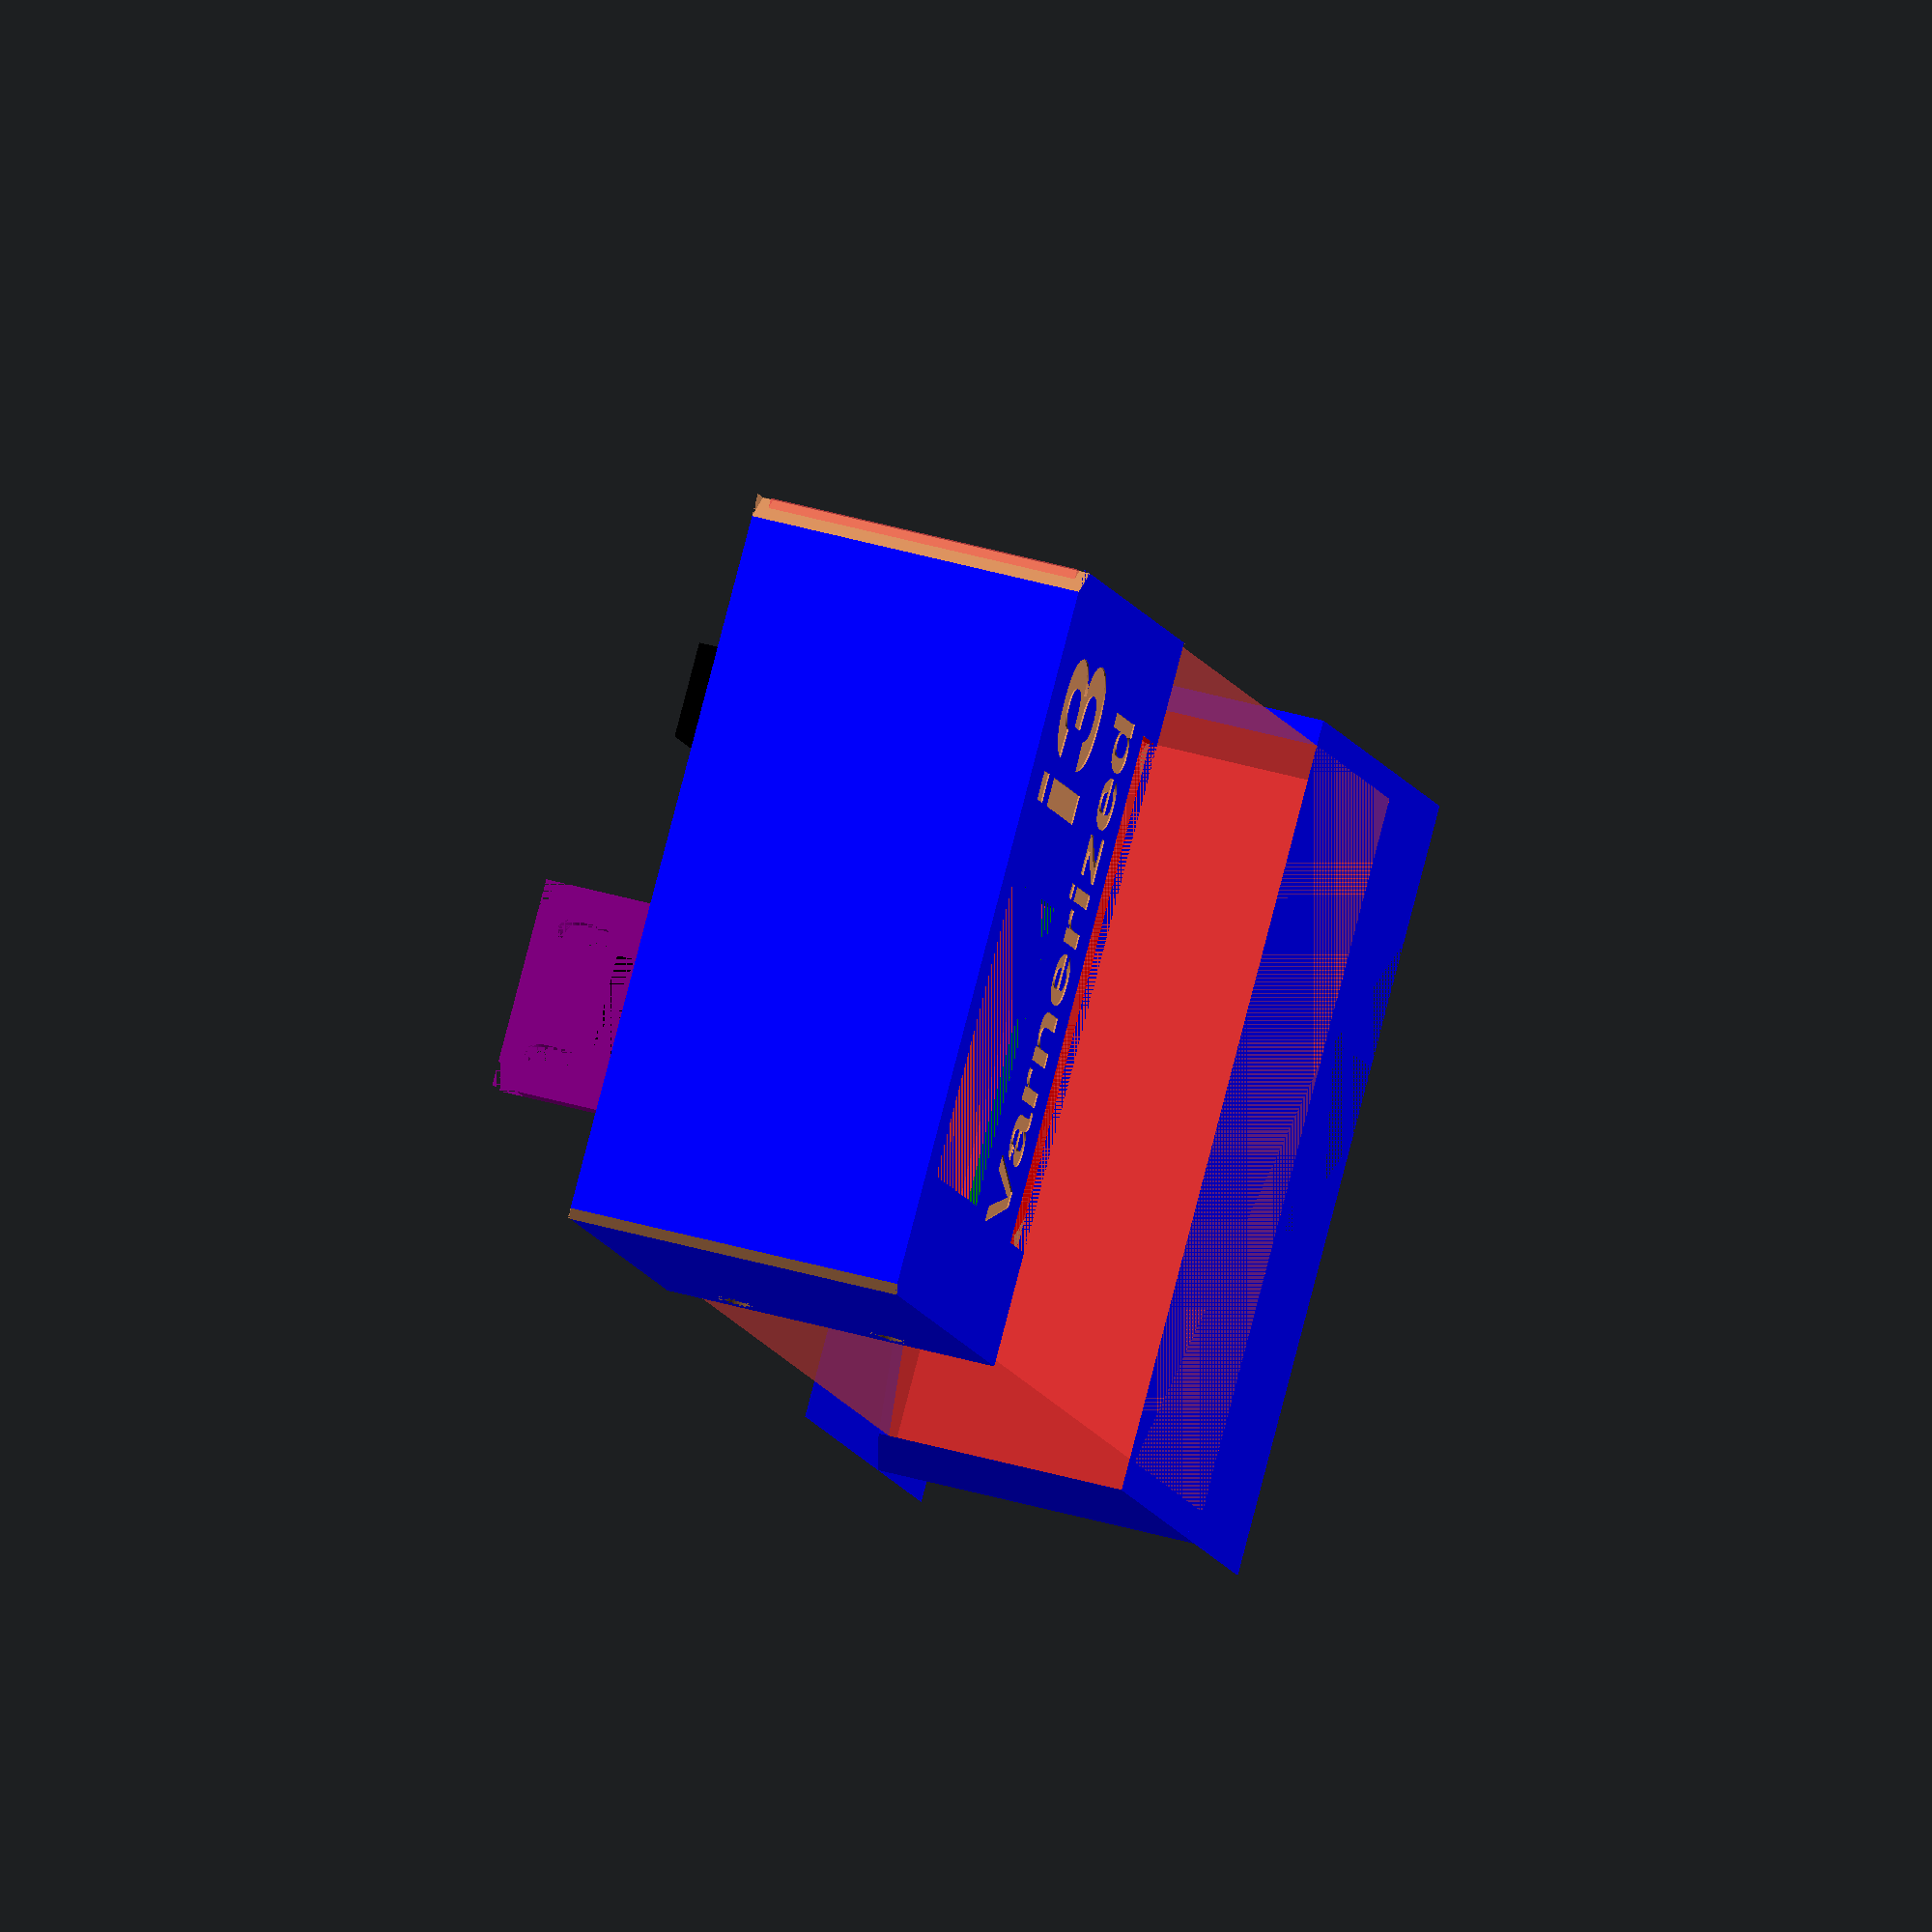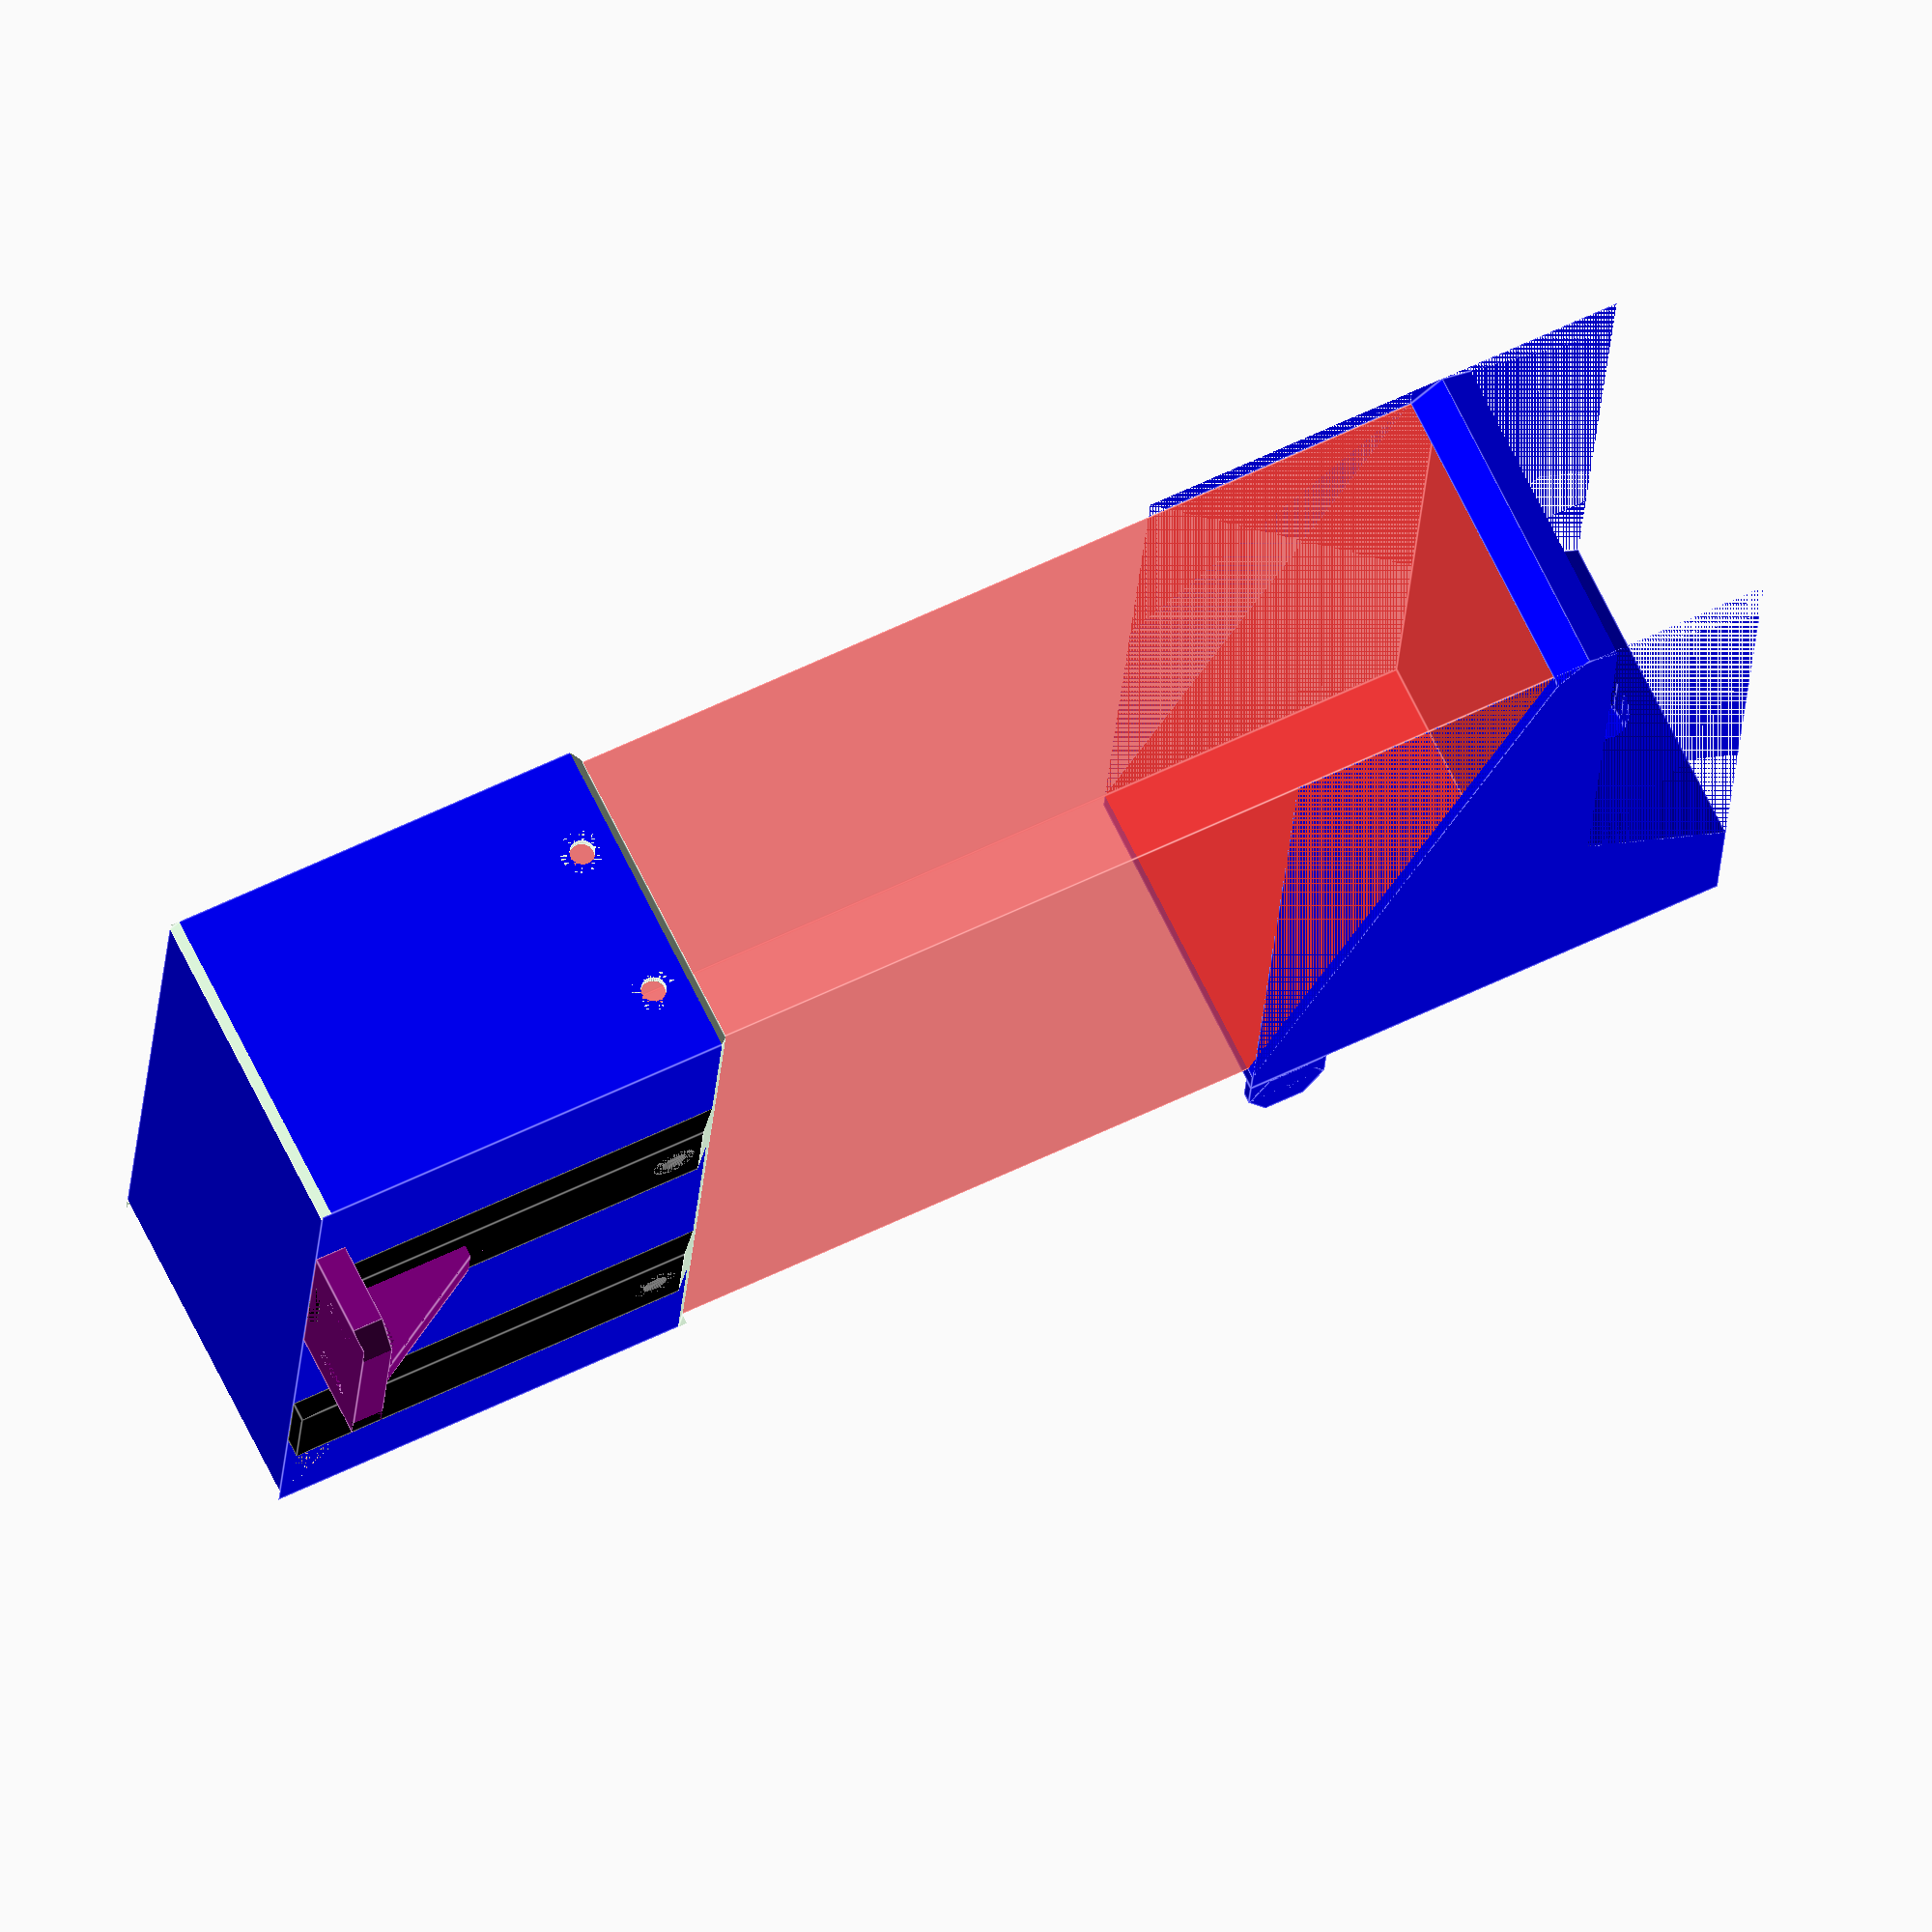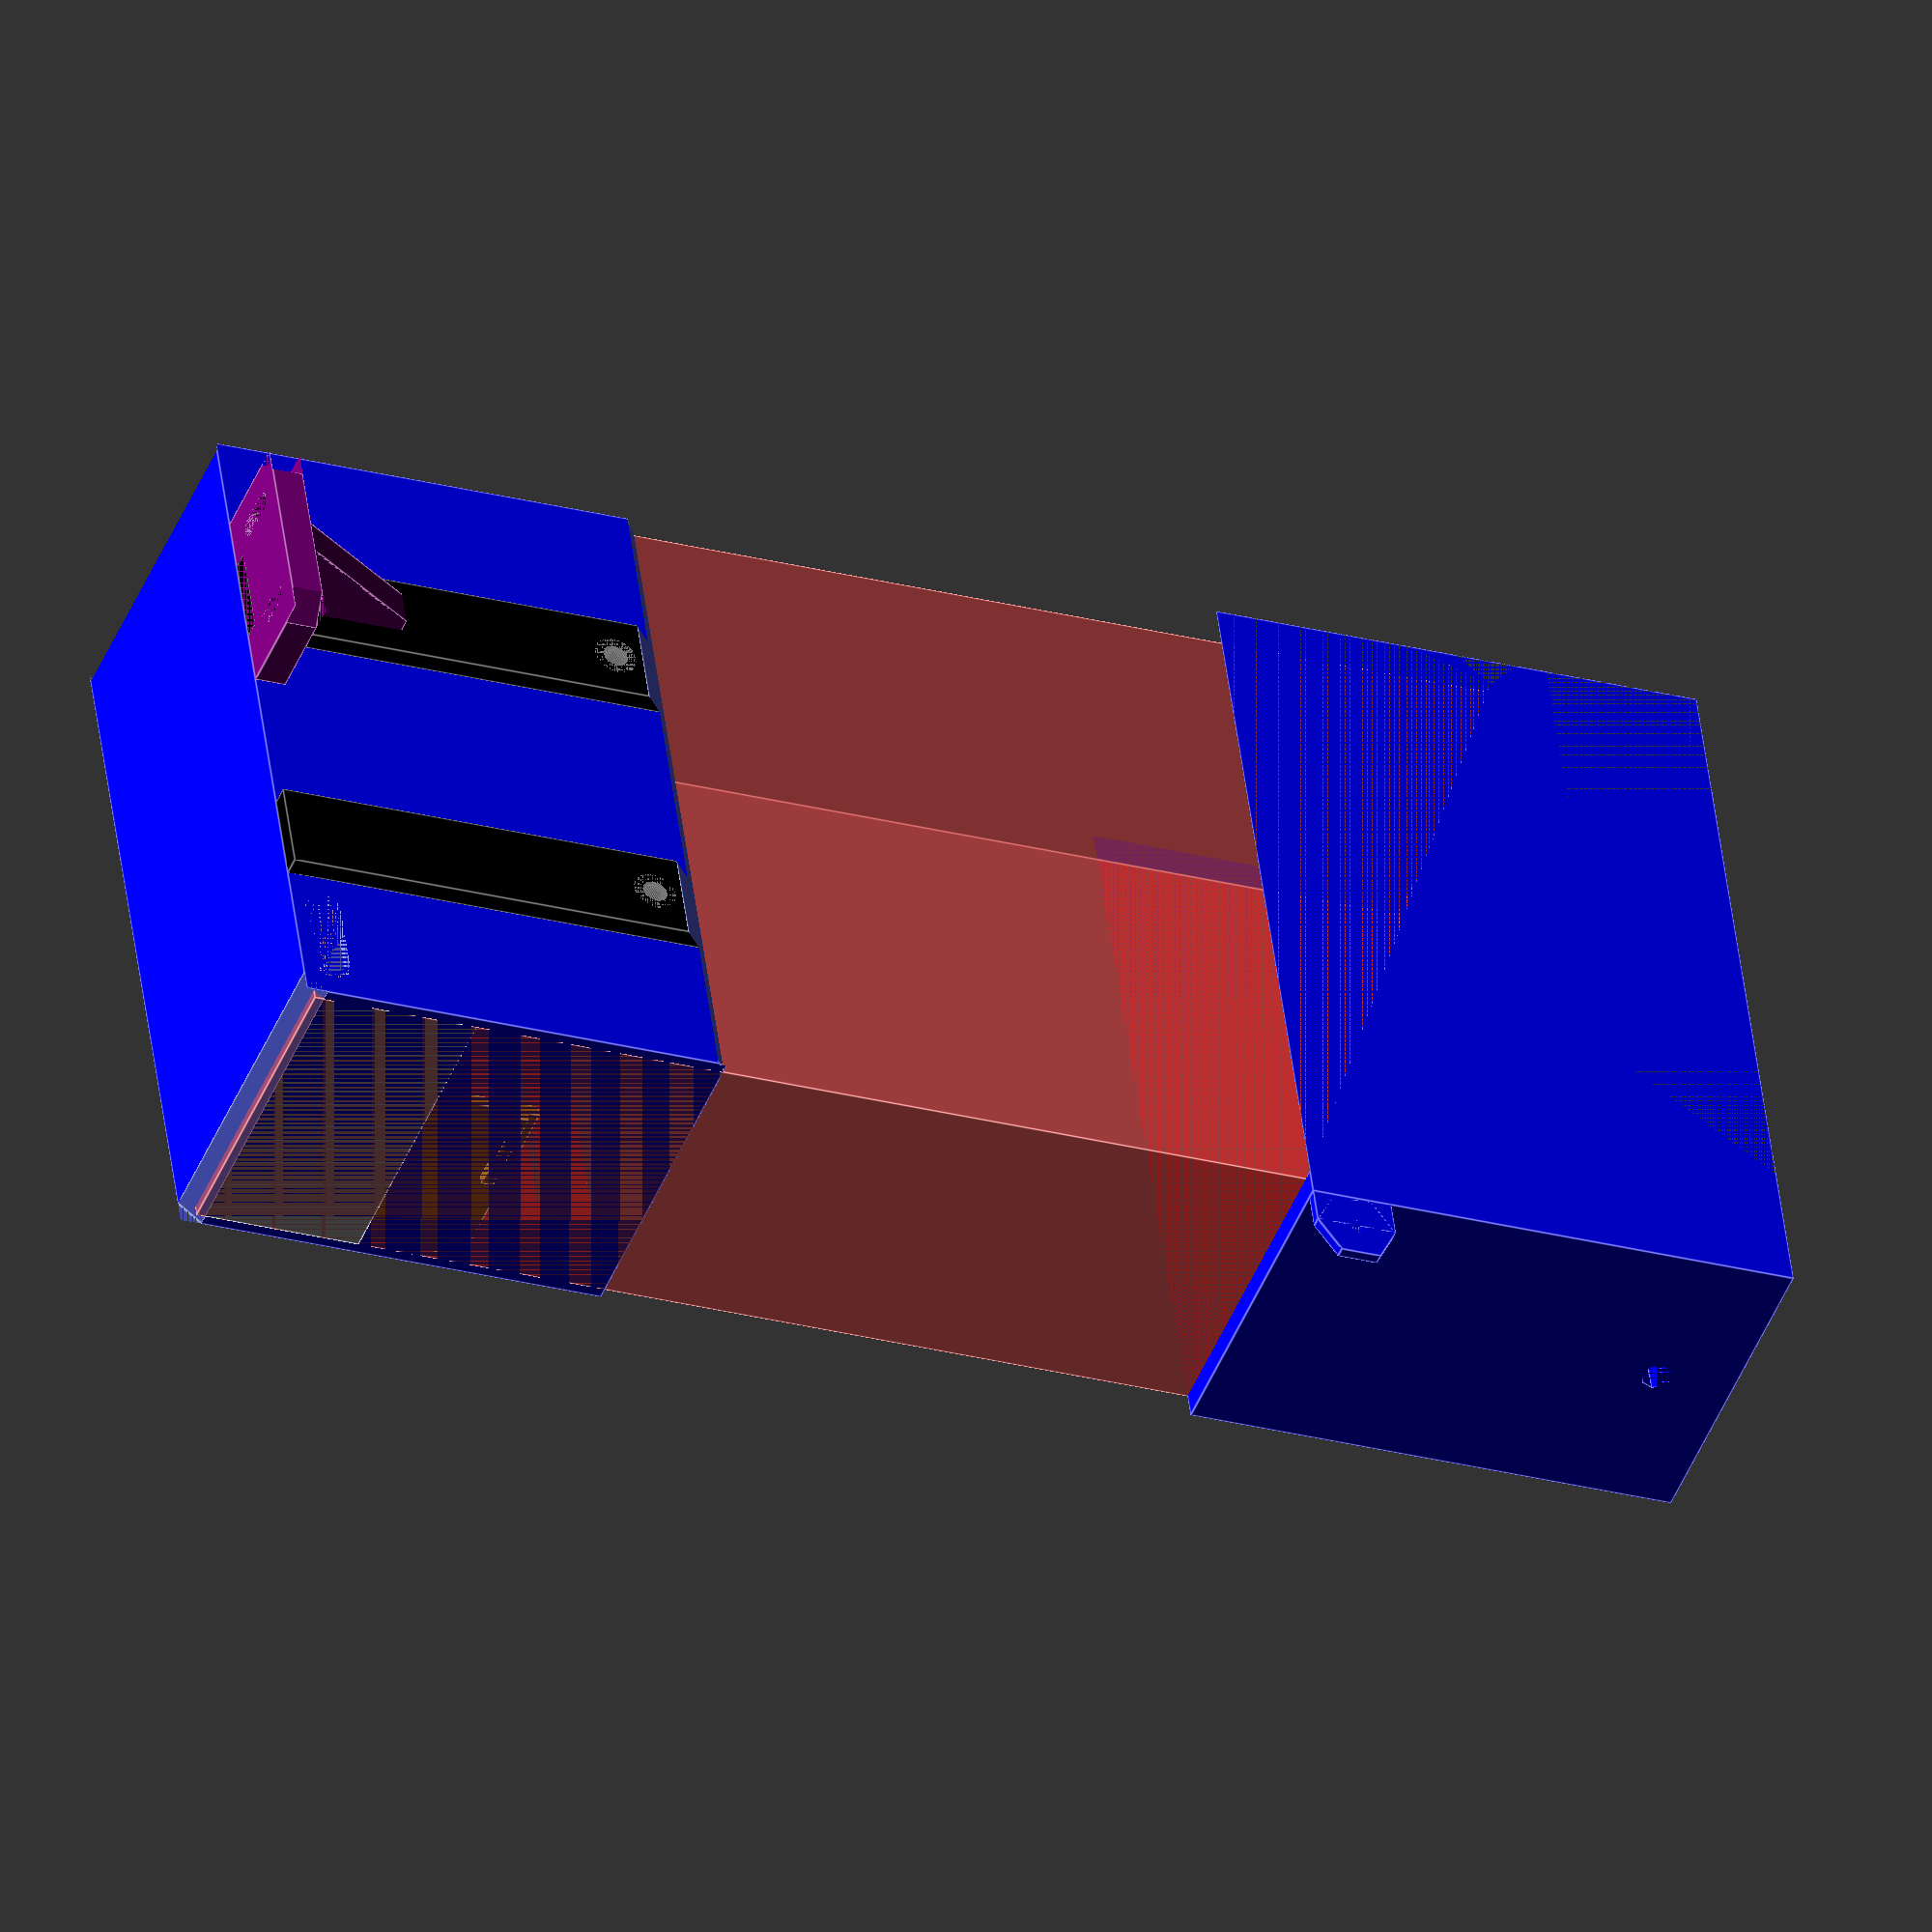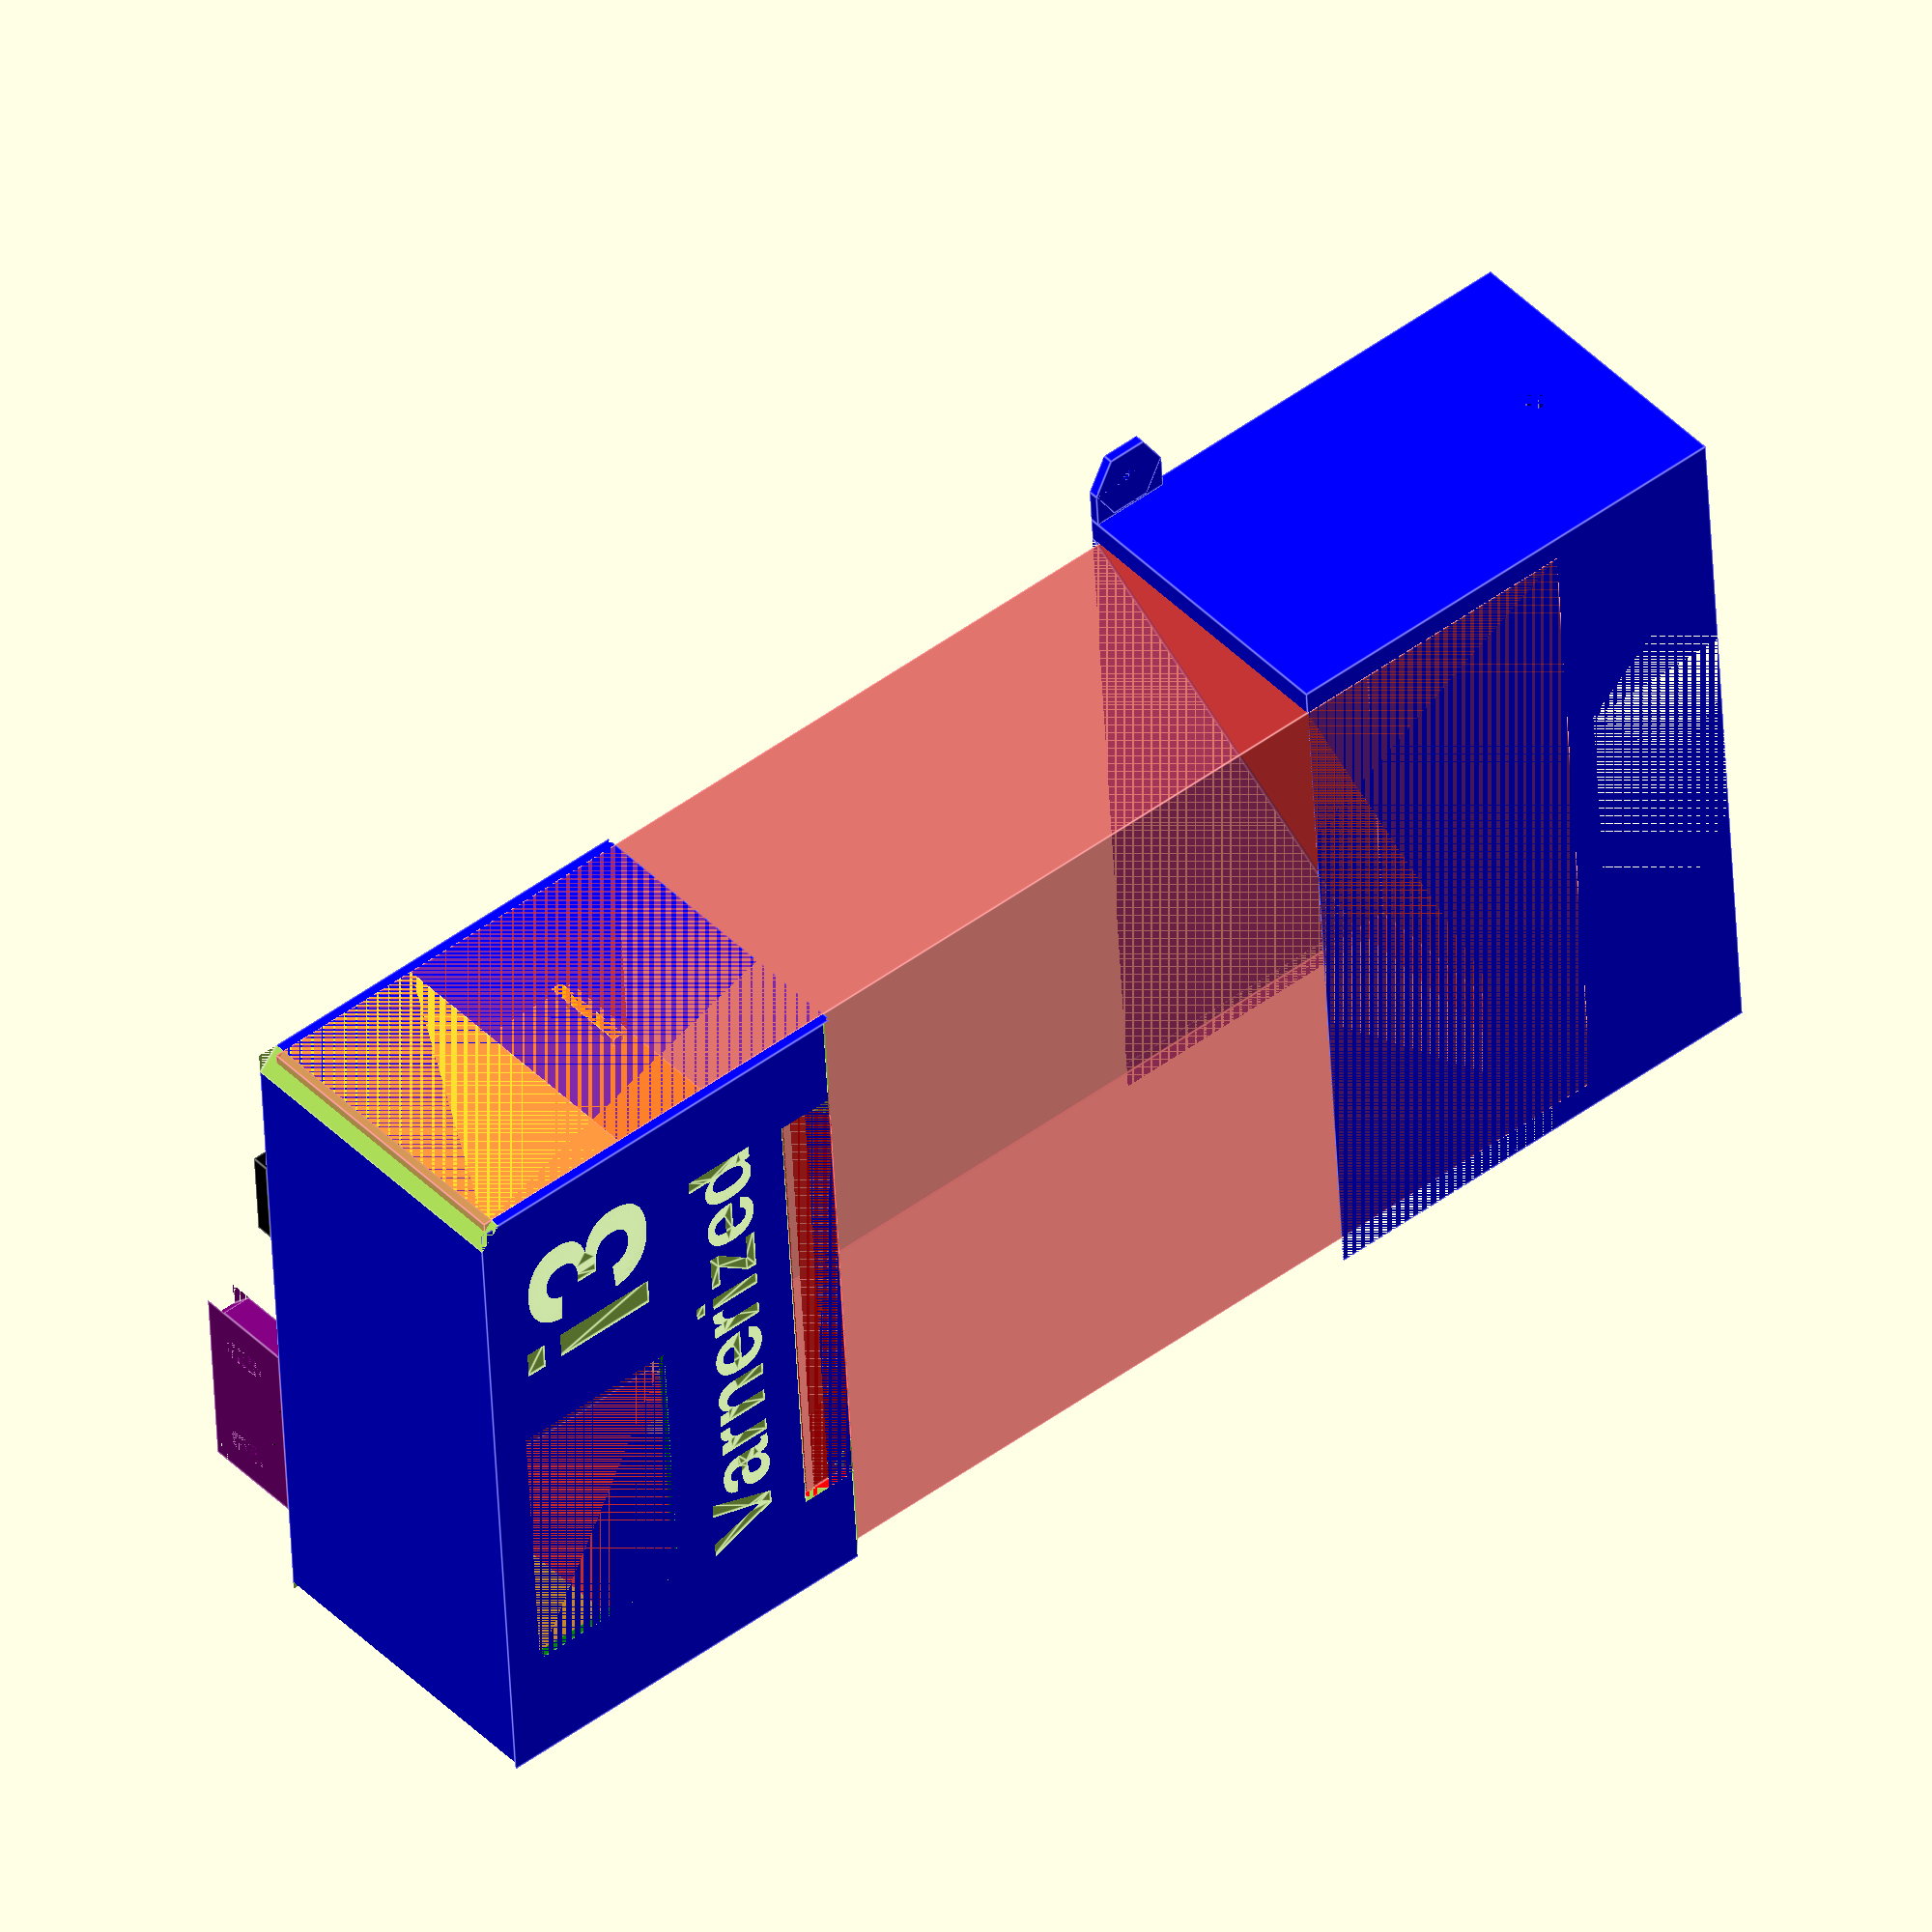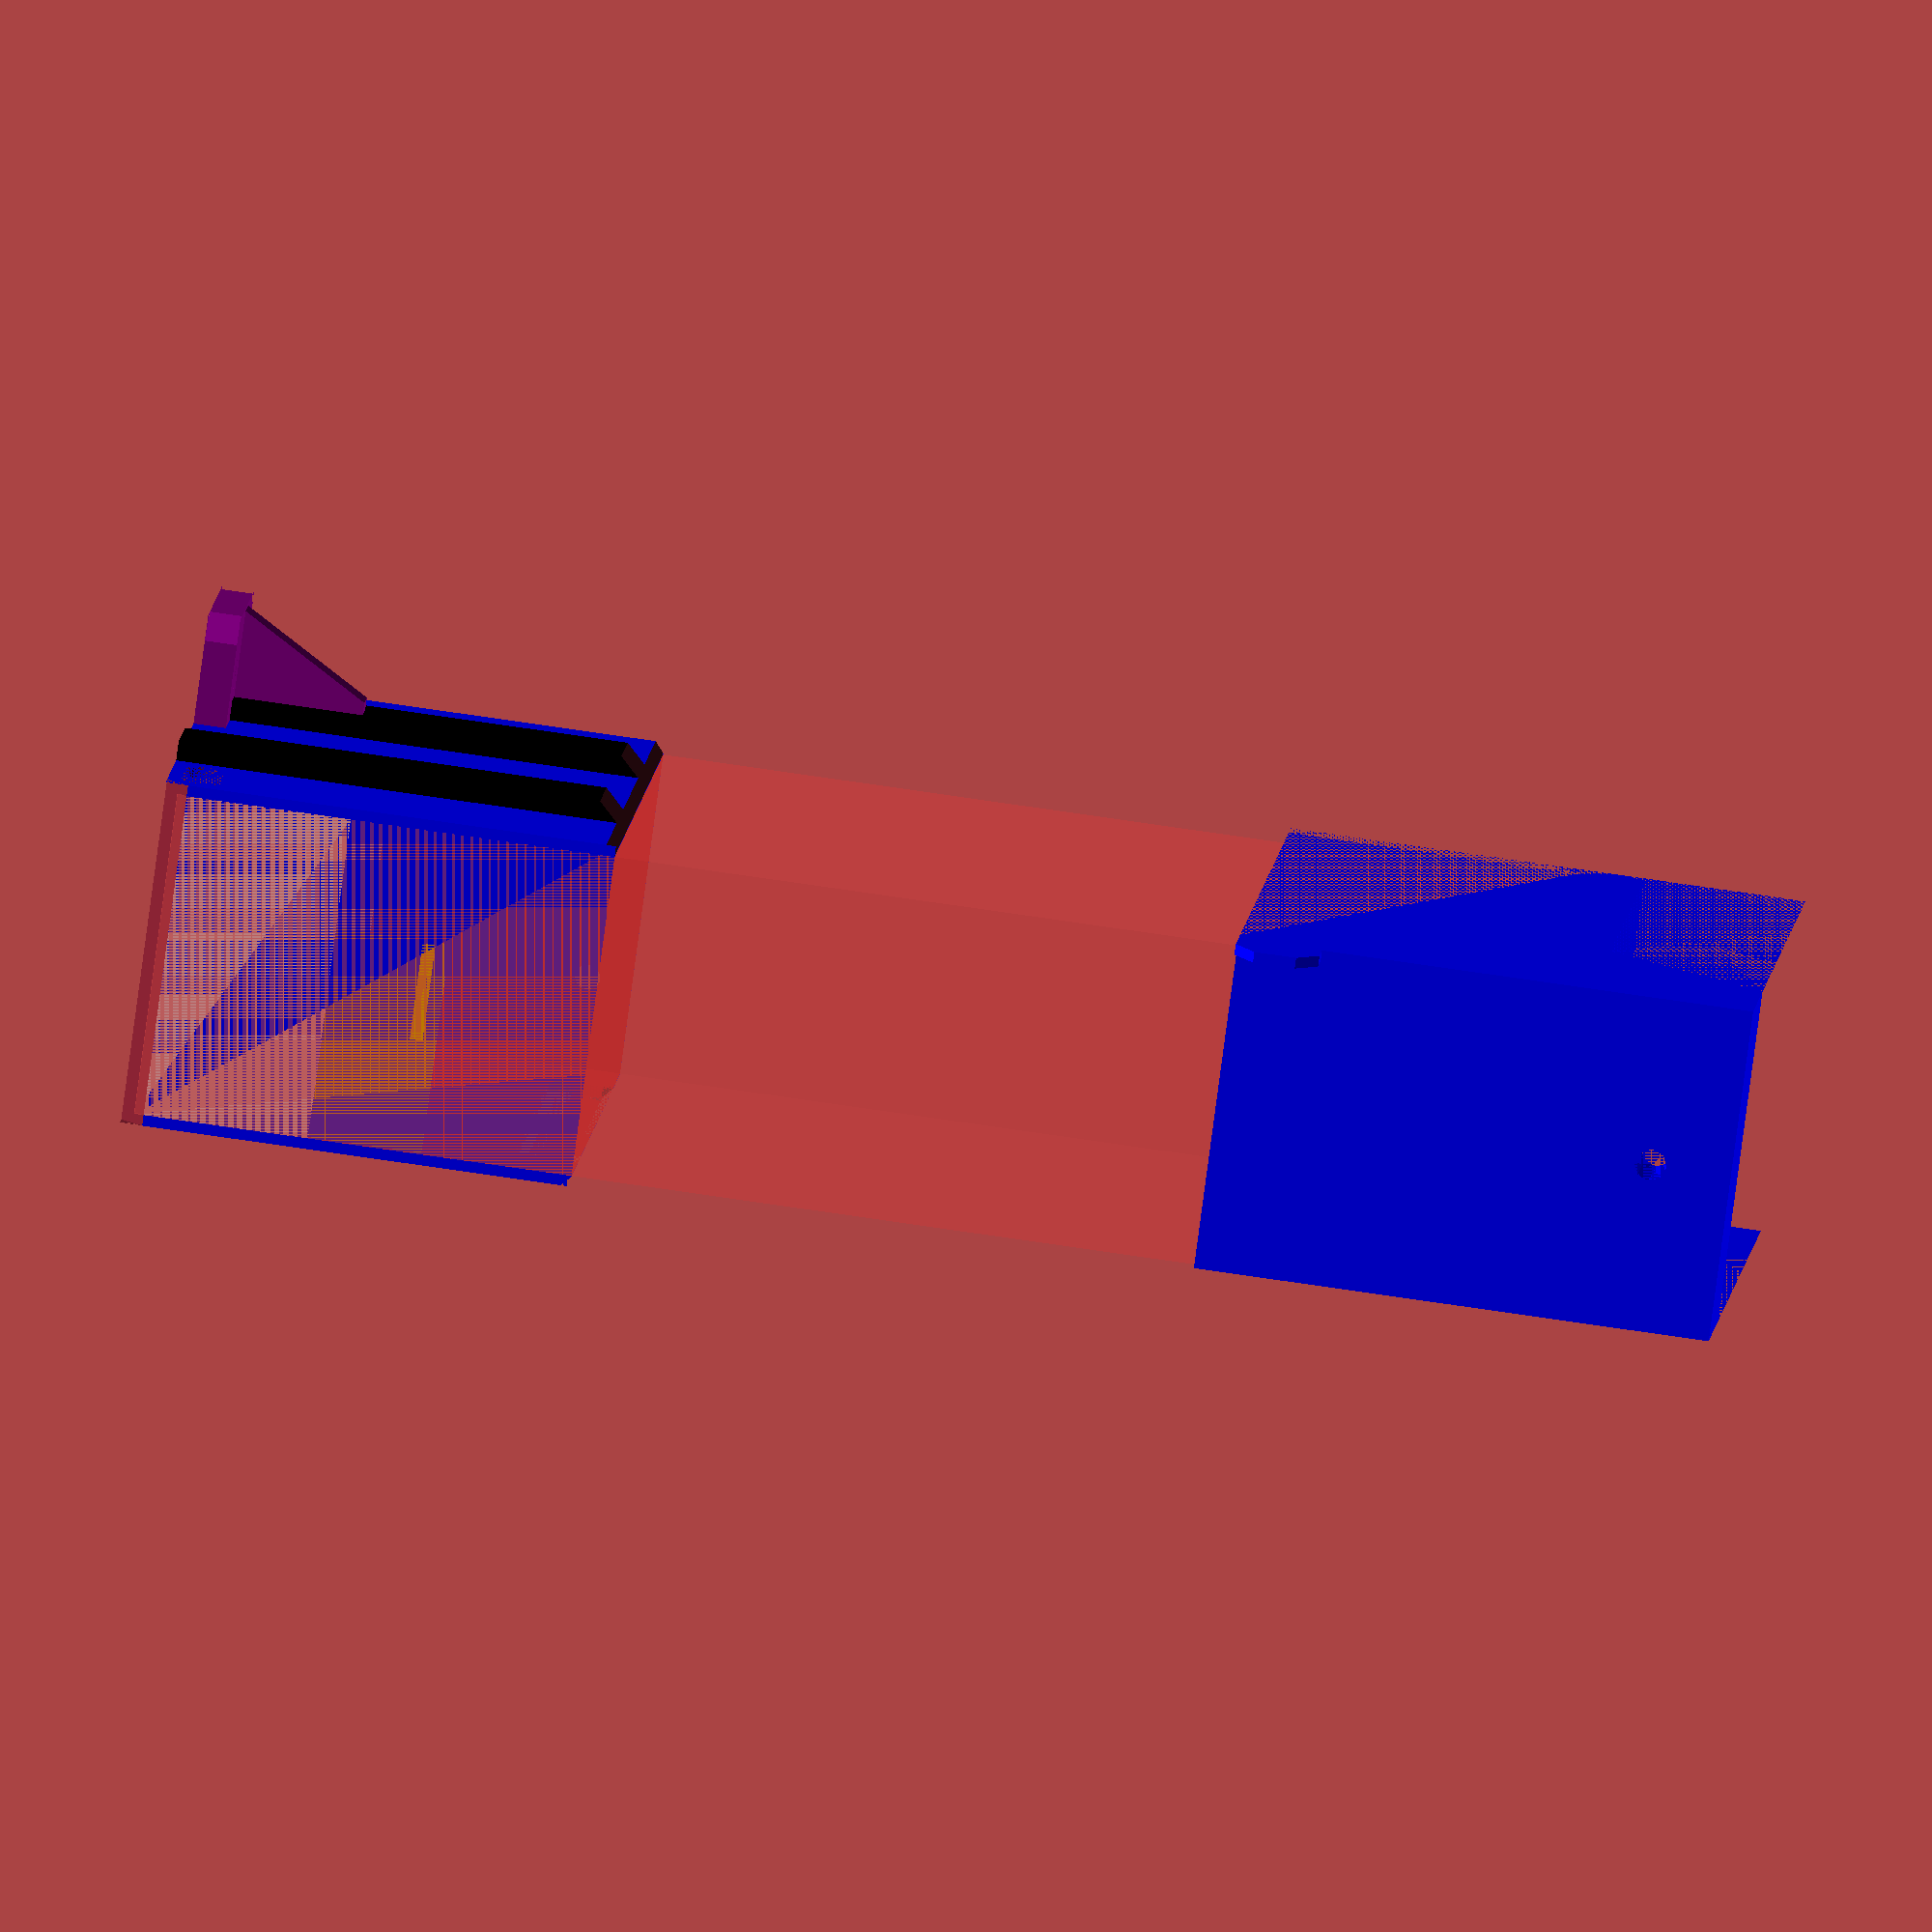
<openscad>
cover_height = 70; // mm

bottom_thickness = 2; //mm
wall_thickness = 1.67; //mm

vent_tab_bottom = 13.5; //mm measured bottom edge of PSU to vent hole;
vent_tab_height = 2; //mm measured opening of the vents (Actual was 2.99, but I want some 'room').
vent_tab_width = 15; // mm Can be smaller than the width of the vent on the PSU.
vent_cutout = 1; // 1 = yes, 0 = no.

lack_table = 1; // 1 = yes, 0 = no.

// PSU dimensions
psu_width = 114; //mm
psu_depth = 50; //mm
psu_height = 215; //mm
psu_steel_thickness = 1.5; //mm measured thickness of the steel on the side by the frame.

psu_vent_from_edge = 16.5; //mm mesured along the width - how far the PSU vent holes start from the edge of the PSU.
psu_vent_from_bottom = 31; // mm measured from the bottom edge of the PSU.
psu_mount_hole_from_bottom = 30; //mm measured from bottom edge of the PSU to bottom of the hole.

// IEC Socket cutout
iec_socket_width = 47.5; //mm
iec_socket_height = 27.75; //mm

iec_socket_lip = 1.6; // mm - The amount of 'overhang' on the front 'lip' of the IEC socket. Used to visually line up the IEC with the cutout for the ventilation.
iec_socket_lip_wall_thickness = 1.5; //mm  wall-thickness required for socket to 'snap' into place.

// How high up the "shelf" that the PSU sits on is from the bottom of the shroud.
shelf_height = 27;

// Support bracket.
module support_bracket() {
    color("purple") {
        intersection() {
            translate([13.5, 0, 5]) cube([6, 17, 20]); 
            translate([13.5, 0, (19 / 2) + 5]) rotate([180, 0, 0]) rotate([0, 90, 0]) cylinder(h = 6, r = 19, $fn = 3);
        }
        
        difference() {
            cube([33, 17, 5]);
            
            translate([7,0,0])
            hull() {
                translate([0, 6.5, 0]) cylinder(r = 1.75, h = 5, $fn = 48);
                translate([0, 11.5, 0]) cylinder(r = 1.75, h = 5, $fn = 48);
            }
            
            translate([26.75, 0, 0])
            hull() {
                translate([0, 6.5, 0]) cylinder(r = 1.75, h = 5, $fn = 48);
                translate([0, 11.5, 0]) cylinder(r = 1.75, h = 5, $fn = 48);
            }
            translate([0, 13, 0]) rotate([0, 0, 45]) cube([10, 10, 5]);
            translate([33, 13, 0]) rotate([0, 0, 45]) cube([10, 10, 5]);
        }
    }
}

difference() {
    union() {
        difference() {
            color("blue") {
                // Main cubic area of the base.
                cube([psu_width + wall_thickness, psu_depth + (wall_thickness * 2), cover_height]);
                
                // Upper retainer for using with LACK tables.
                if (lack_table == 1) {
                    translate([0, wall_thickness, psu_height + bottom_thickness - 50]) 
                    difference() {
                        translate([-4, 0, 0])
                        union() {
                            // Main body
                            cube([psu_width + 5 + 4, psu_depth + wall_thickness, 50 + 5 + 25]);
                            
                            // Mounting tab to leg.
                            translate([-6, psu_depth, 0]) cube([6, wall_thickness, 13]);
                            translate([-6, psu_depth, 6.5]) rotate([-90, 0, 0]) rotate([0, 0, 30]) cylinder(d = 13, h = wall_thickness, $fn = 6);
                        }
                        
                        // tab screw mount
                        translate([-10, psu_depth, 6.5]) rotate([-90, 0, 0]) rotate([0, 0, 30]) cylinder(d = 3, h = wall_thickness);
                        
                        
                        // long-side cut.
                        cut_length = sqrt(pow(45, 2) + pow(psu_width, 2) - 2 * 45 * (psu_width) * cos(90));
                        cut_angle = acos((pow(cut_length, 2) + pow(psu_width, 2) - pow(45, 2)) / (2 * cut_length * psu_width));
                        rotate([0, 90 - cut_angle, 0]) cube([50, psu_depth + wall_thickness, cut_length]);
                        
                        // Outer end corners.
                        translate([psu_width, 0, 45]) {
                            rotate([0, 45, 0]) cube([50, psu_depth + wall_thickness, 50]);
                            rotate([0, 90, 0]) cube([50, psu_depth + wall_thickness, 50]);
                            translate([5, 0, 5]) rotate([0, -cut_angle, 0]) cube([50, psu_depth + wall_thickness, 50]);
                        }
                        
                        // mostly flat top.
                        translate([18 + 20, 0, 50 + 5]) {
                            cube([psu_width - 38 + 5, psu_depth + wall_thickness, 45]);
                            
                            indent_length = sqrt(pow(25, 2) + pow(20, 2) - 2 * 25 * (20) * cos(90));
                            indent_angle = acos((pow(indent_length, 2) + pow(20, 2) - pow(25, 2)) / (2 * indent_length * 20));
                            
                            translate([-20, 0, 25]) rotate([0, indent_angle, 0]) cube([indent_length, psu_depth + wall_thickness, 25]);
                        }
                        
                        // Center screw mount.
                        translate([12, (psu_depth + wall_thickness) / 2, 50 + 5 + (25 / 2)]) rotate([0, 90, 0]) {
                            cylinder(d = 15, h = 25);
                            translate([0, 0, -16]) cylinder(d = 5, h = 40);
                        }
                    }
                }
            }
            
            // Create the main hollow for the PSU.
            color("red")
            translate([0, wall_thickness, bottom_thickness])
#            cube([psu_width, psu_depth, psu_height]);
            
            if (vent_cutout == 1) {
                // Create the cutout for the PSU vents on the width.
                color("red")
                translate([psu_vent_from_edge, 0, bottom_thickness + shelf_height + psu_vent_from_bottom]) cube([psu_width - (psu_vent_from_edge * 2), wall_thickness, cover_height - (bottom_thickness + shelf_height + psu_vent_from_bottom)]);
                
                // pretty corners
                translate([psu_vent_from_edge, 0, bottom_thickness + shelf_height + psu_vent_from_bottom - (wall_thickness / 2)]) rotate([45, 0, 0])cube([psu_width - (psu_vent_from_edge * 2), wall_thickness * 2, wall_thickness * 2]);
                
                translate([psu_vent_from_edge - 1.5, 0, cover_height]) rotate([0, 45, 0]) cube([5, wall_thickness, 5]);
                translate([psu_width - psu_vent_from_edge - 5.5, 0, cover_height]) rotate([0, 45, 0]) cube([5, wall_thickness, 5]);
            }
            
            // IEC Cutout.
            color("green") {
                translate([psu_width - psu_vent_from_edge - iec_socket_lip - iec_socket_width, 0, bottom_thickness + iec_socket_lip + 2.5])
                cube([iec_socket_width, wall_thickness, iec_socket_height]);
                // Ensure the wall thickness behind the IEC lip is only as thick as specified.
                translate([psu_width - psu_vent_from_edge - (iec_socket_lip  * 2)- iec_socket_width, 
                                   iec_socket_lip_wall_thickness, 
                                   bottom_thickness + 2.5])
                 cube([iec_socket_width + (iec_socket_lip * 2), wall_thickness, iec_socket_height + (iec_socket_lip * 2)]);
            }
        }

        // Add the wall beneath the PSU on the frame-side.
        translate([0, wall_thickness, bottom_thickness]) 
        cube([wall_thickness * 2, psu_depth, shelf_height]);

        // Shelf on the Socket side.
        translate([psu_width - (wall_thickness * 2), wall_thickness, bottom_thickness])
        cube([wall_thickness * 2, psu_depth, shelf_height]);

        // Add the partial wall and vent tab
        color("orange") {
        translate([psu_steel_thickness, wall_thickness, bottom_thickness + shelf_height])
        cube([(wall_thickness * 2) - psu_steel_thickness, (psu_depth / 2) + (vent_tab_width / 2), vent_tab_bottom + (2 * vent_tab_height)]);
        translate([0, wall_thickness + (psu_depth / 2) - (vent_tab_width / 2), bottom_thickness + shelf_height + vent_tab_bottom])
        cube([psu_steel_thickness, vent_tab_width, vent_tab_height]);
            
        } 

        // Vertical Support Columns (mount holes are typically 50mm on center, centered in the PSU, with radius 2)
        color("black") {
            // Supports are 15mm wide: 7.5's derive from that.
            translate([(psu_width / 2) - 25 - 7.5, psu_depth + (wall_thickness * 2), 0])
            cube([15, 3, cover_height]);
            
            translate([(psu_width / 2) + 25 - 7.5, psu_depth + (wall_thickness * 2), 0])
            cube([15, 3, cover_height]);
        }

        translate([(psu_width / 2) + 25 - (33 / 2), psu_depth + (wall_thickness * 2), 0]) support_bracket();
    }

    // Vertical Support rear mount holes & counter sink
    color("black") {
        translate([(psu_width / 2) - 25, psu_depth + (wall_thickness * 2) + 3 - 1.5, bottom_thickness + shelf_height + psu_mount_hole_from_bottom + 2]) rotate([-90, 0, 0]) cylinder(r2 = 3.5, r1 = 2, h = 1.5, $fn = 48);
        translate([(psu_width / 2) - 25, psu_depth + wall_thickness - 1, bottom_thickness + shelf_height + psu_mount_hole_from_bottom + 2]) rotate([-90, 0, 0]) cylinder(r = 2, h = wall_thickness + 5, $fn = 48);
        
        translate([(psu_width / 2) + 25, psu_depth + (wall_thickness * 2) + 3 - 1.5, bottom_thickness + shelf_height + psu_mount_hole_from_bottom + 2]) rotate([-90, 0, 0]) cylinder(r2 = 3.5, r1 = 2, h = 1.5, $fn = 48);
        translate([(psu_width / 2) + 25, psu_depth + wall_thickness - 1, bottom_thickness + shelf_height + psu_mount_hole_from_bottom + 2]) rotate([-90, 0, 0]) cylinder(r = 2, h = wall_thickness + 5, $fn = 48);
    }
    
    // Mount holes on the end away from the frame.
    // 25mm centers 11mm from the 'back' of the PSU.
    translate([psu_width - 1, wall_thickness  + psu_depth - 11, bottom_thickness + shelf_height + 30 + 4]) rotate([0, 90, 0]) cylinder(r = 2, h = 5, $fn = 48);
    translate([psu_width - 1, wall_thickness + psu_depth - 11 -25, bottom_thickness + shelf_height + 30 + 4]) rotate([0, 90, 0]) cylinder(r = 2, h = 5, $fn = 48);
    translate([psu_width + wall_thickness - 1.5, wall_thickness + psu_depth - 11, bottom_thickness + shelf_height + 30 + 4]) rotate([0, 90, 0]) cylinder(r1 = 2, r2 = 3.5, h = 1.5, $fn = 48);
    translate([psu_width + wall_thickness - 1.5, wall_thickness + psu_depth - 11 -25, bottom_thickness + shelf_height + 30 + 4]) rotate([0, 90, 0]) cylinder(r = 2, r2 = 3.5, h = 1.5, $fn = 48);
    
    translate([wall_thickness * 2+ 3, psu_depth + wall_thickness, bottom_thickness + 3])
    {
        hull() {
            translate([0, wall_thickness, 0]) rotate([90, 0, 0]) cylinder(r = 3, h = wall_thickness, $fn = 48);
            translate([12, wall_thickness, 0]) rotate([90, 0, 0]) cylinder(r = 3, h = wall_thickness, $fn = 48);
        }
    }
    
    // Pretty corner on the bottom & top.
    translate([psu_width + wall_thickness - 1.5, 0, 0]) rotate([0, 45, 0]) cube([5, psu_depth + (wall_thickness * 2), 5]);
    translate([psu_width + wall_thickness - 1.5, 0, cover_height]) rotate([0, 45, 0]) cube([5, psu_depth + (wall_thickness * 2), 5]);
    translate([-3.5, 0, 0]) rotate([0, 45, 0]) cube([5, psu_depth + (wall_thickness * 2), 5]);
    // Pretty corner for the back top.
    translate([0, psu_depth + (2 * wall_thickness) + 3, cover_height - 4.5]) rotate([45, 0, 0]) cube([psu_width + wall_thickness, 5, 7]);
    translate([0, 0, cover_height - 1.5]) rotate([45, 0, 0]) cube([psu_width + wall_thickness, 5, 5]);
    
    if (vent_cutout == 1) {
        translate([psu_width / 2 - wall_thickness / 2, 0.25, (bottom_thickness + iec_socket_lip + 2.5 + iec_socket_height + psu_vent_from_bottom - 18)]) rotate([90,0,0]) linear_extrude(height = 0.4) 
        { 
            mirror([lack_table, 0, 0]) rotate([180 * lack_table, 0, 0])
            text("Varnerized",font = "Arial:style=Bold", size=12, valign="center", halign="center", $fn = 360); 
        }
    } else {
        translate([4,0.25,45]) rotate([90,0,0]) linear_extrude(height = 0.4) 
        { text("Varnerized",font = "Arial:style=Bold", size=15.5, center=true, halign="center", $fn = 360); }
    }        
    
    translate([(psu_width - psu_vent_from_edge - iec_socket_lip - iec_socket_width) / 2, 0.25, 8 + 12]) rotate([90, 0, 0]) linear_extrude(height = 0.4)
    {
        mirror([lack_table, 0, 0]) rotate([180 * lack_table, 0, 0])
        text("i3", font = "Arial:style=Bold", size = 24, valign="center", halign="center", $fn = 360);
    }
}



</openscad>
<views>
elev=9.7 azim=75.0 roll=192.9 proj=o view=solid
elev=298.9 azim=262.4 roll=243.7 proj=o view=edges
elev=206.1 azim=108.4 roll=292.6 proj=o view=edges
elev=312.0 azim=94.1 roll=230.1 proj=o view=edges
elev=108.1 azim=243.7 roll=261.5 proj=o view=solid
</views>
